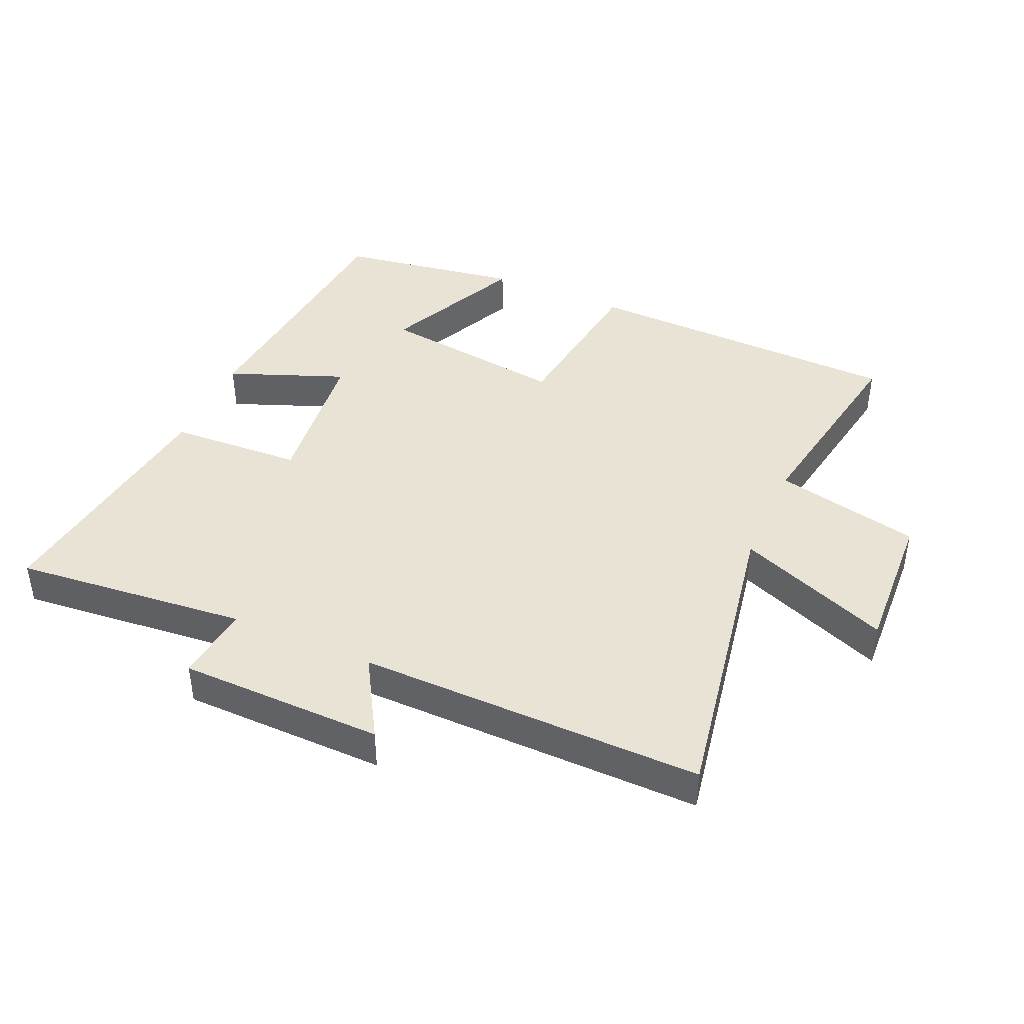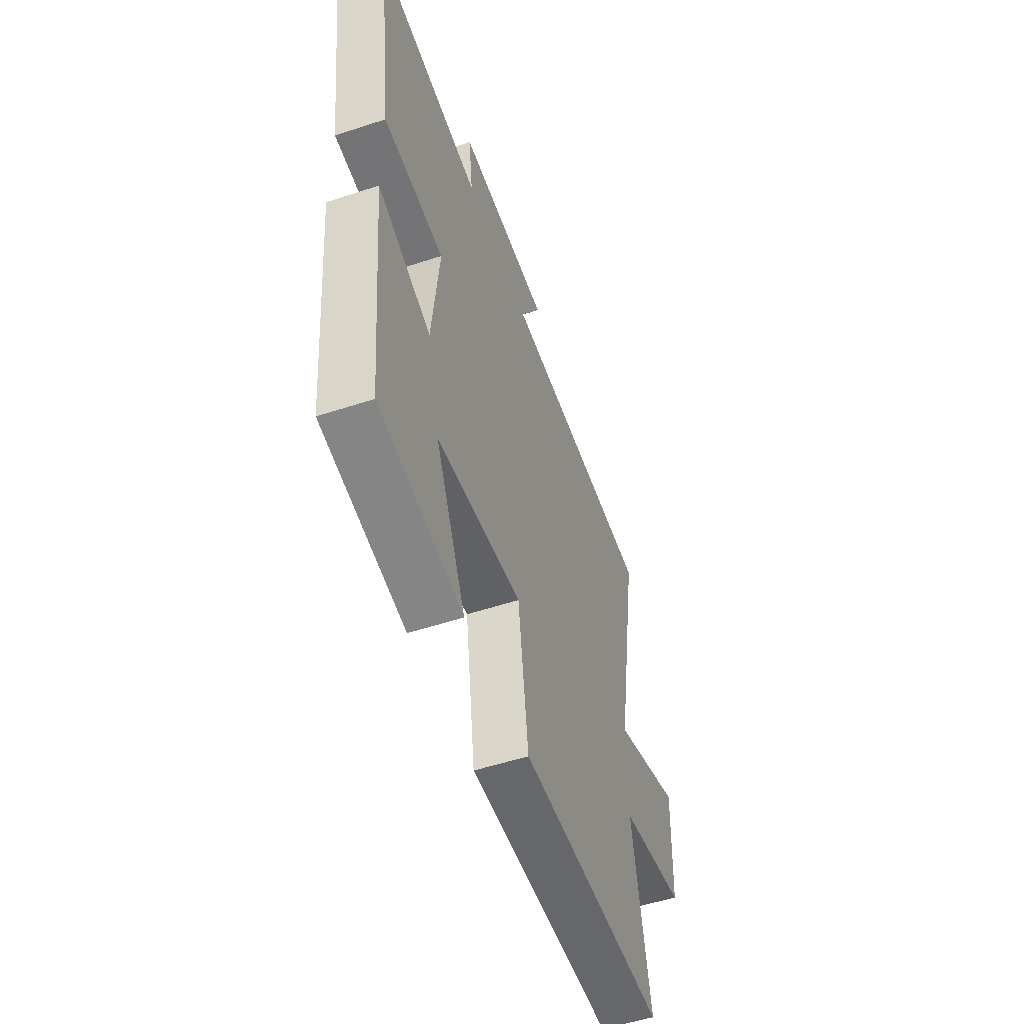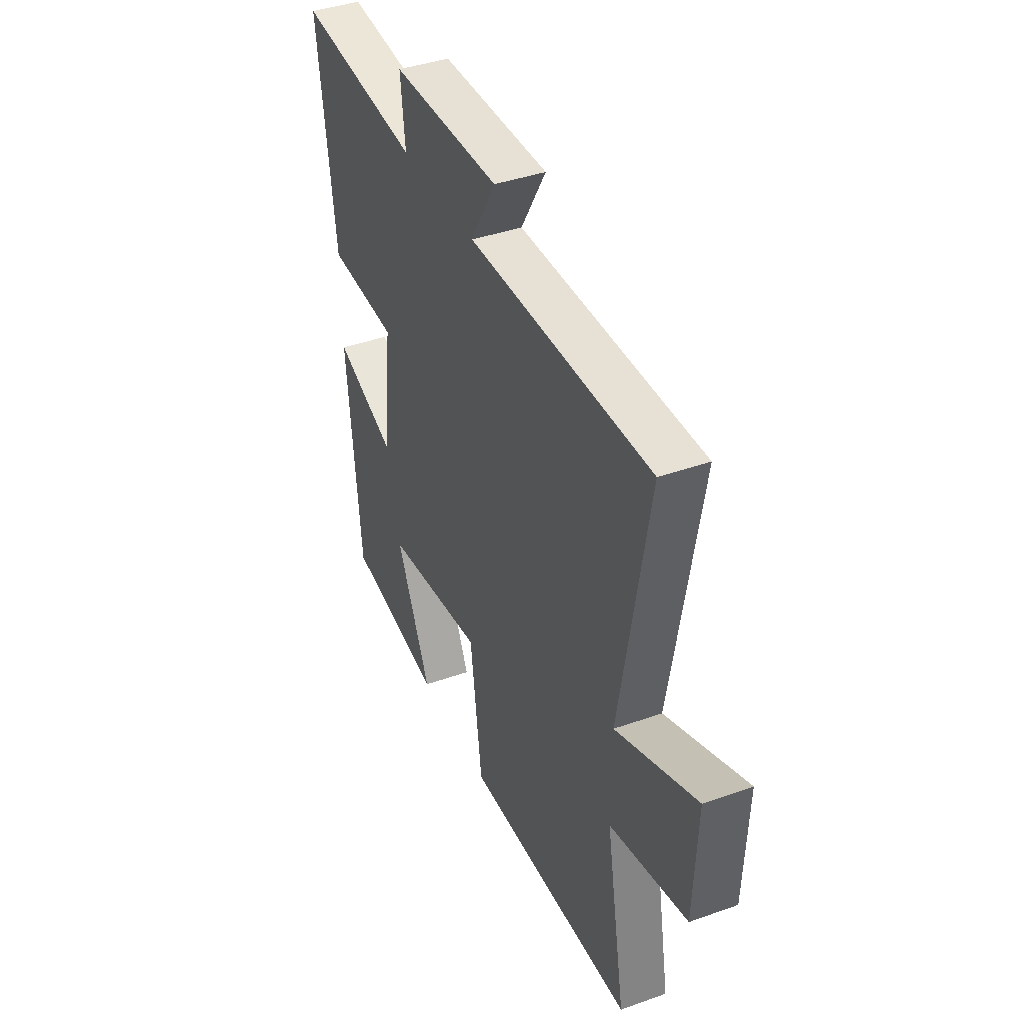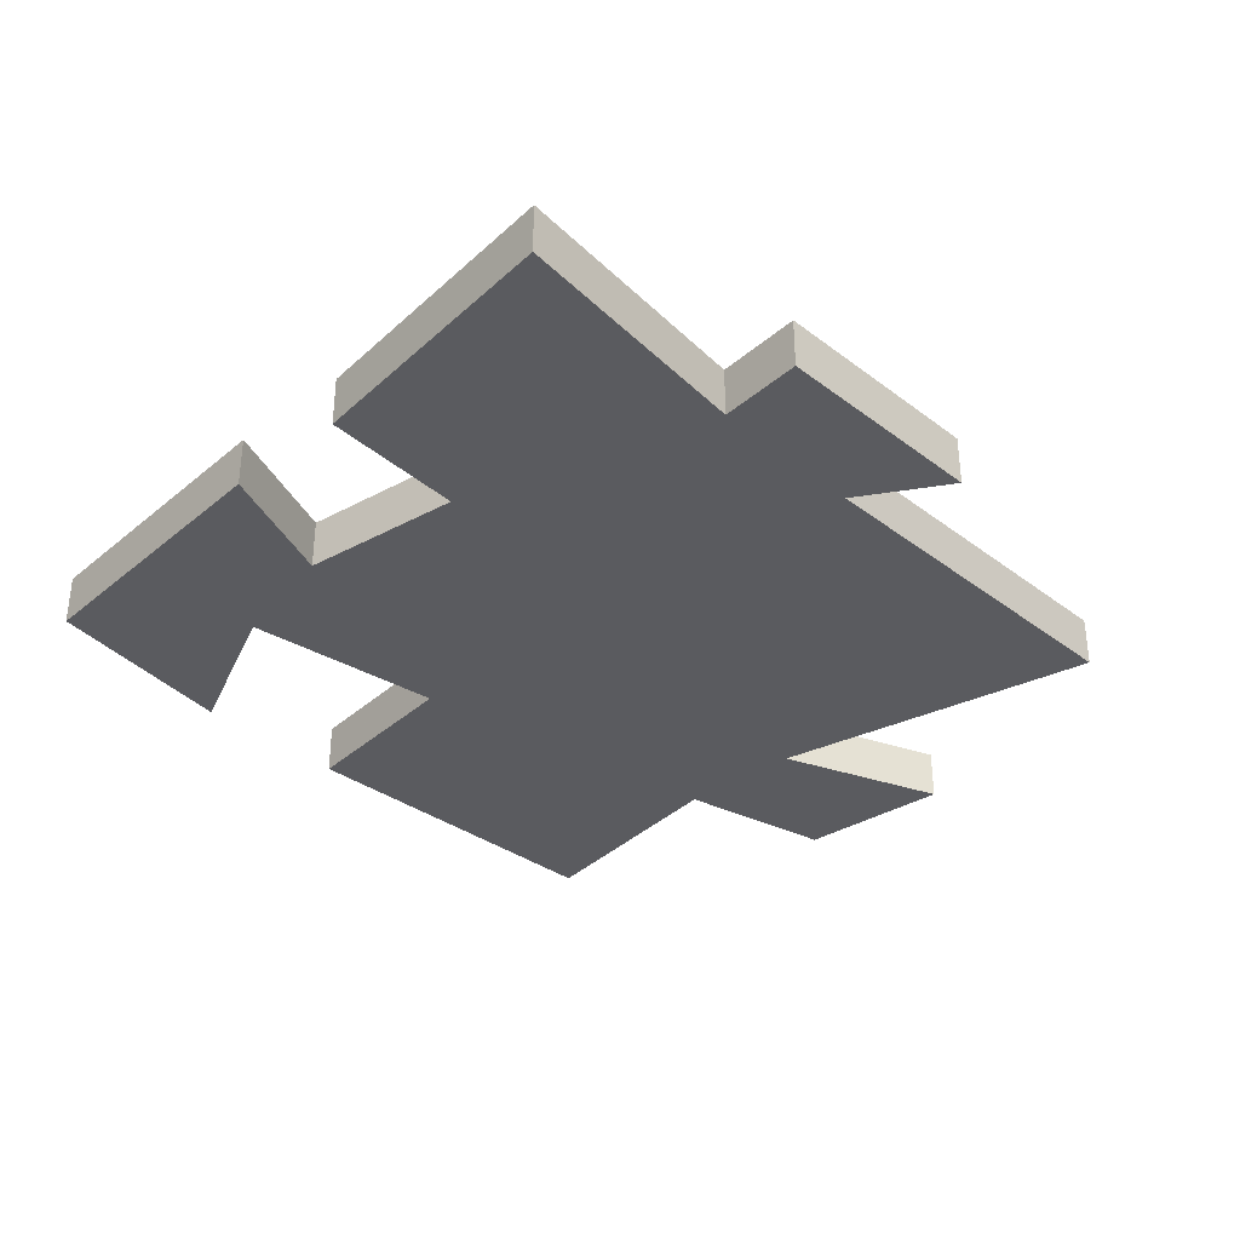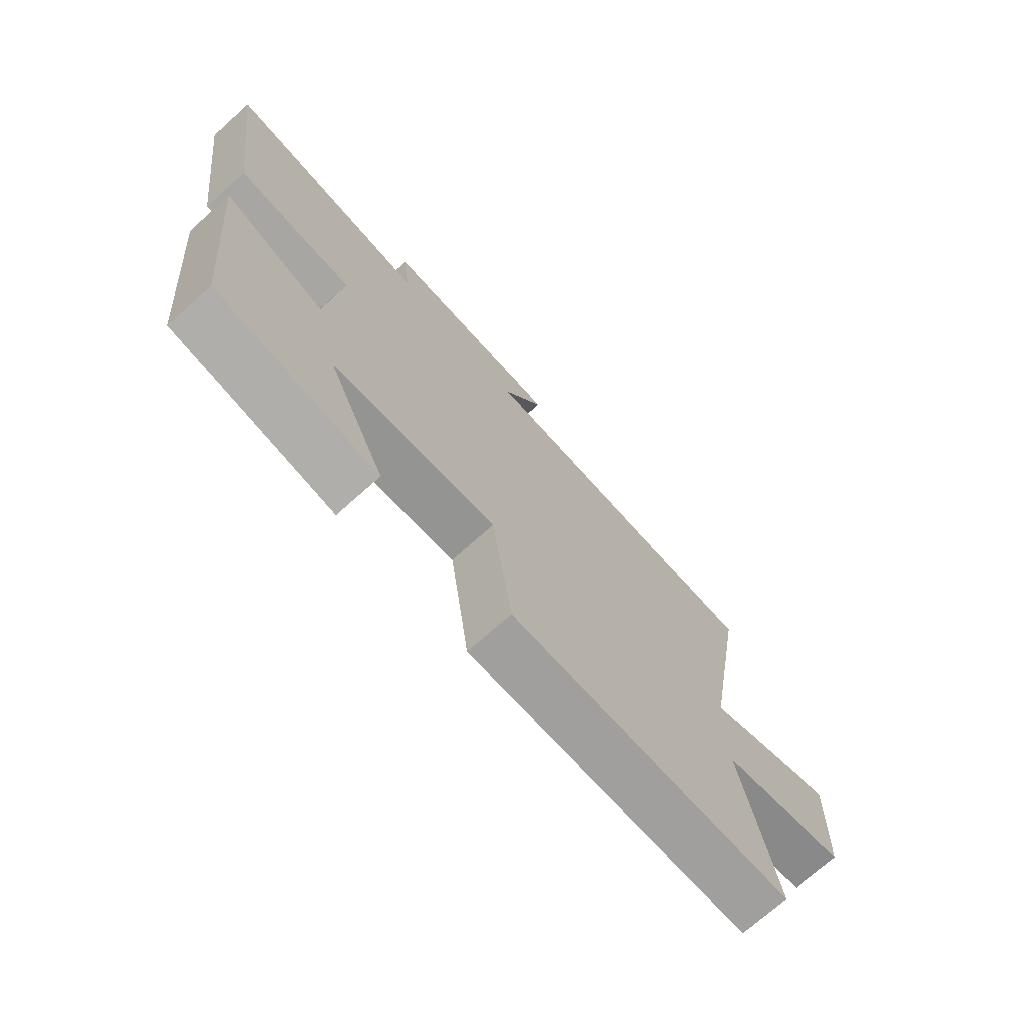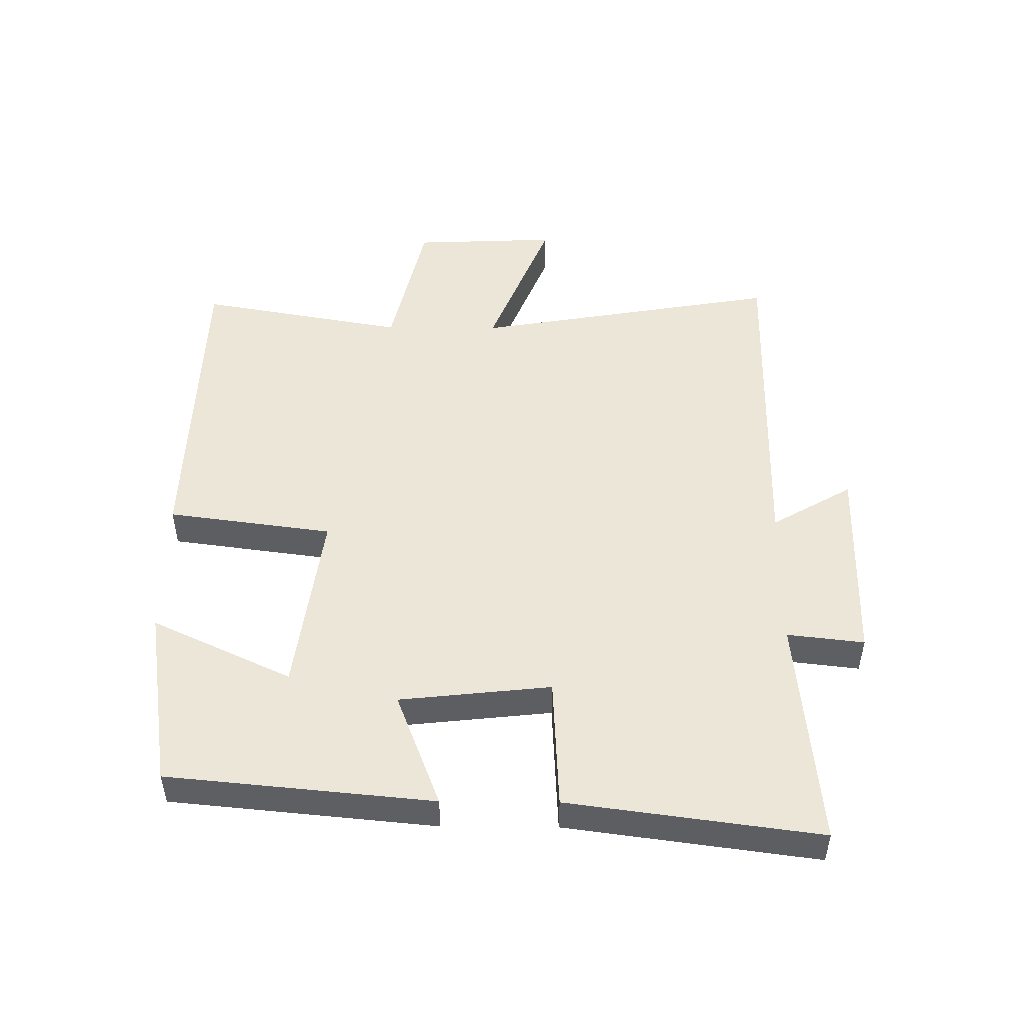
<metadata>
{"format":"obj","ext":"obj","renderer":"f3d","projection":"perspective","resolution":1024,"background":"white","views":[{"elev":42.3,"azim":23.6,"up":"+Y"},{"elev":-53.8,"azim":-70.7,"up":"+Z"},{"elev":40.3,"azim":66.4,"up":"+Z"},{"elev":-33.4,"azim":-47.0,"up":"+Y"},{"elev":-72.4,"azim":-48.2,"up":"+Z"},{"elev":49.5,"azim":-89.5,"up":"+Y"}]}
</metadata>
<code>
v 0.583 0.07 0.508
v 0.5 0.07 0.025
v 0.739 0.07 0.121
v 0.729 0.07 -0.107
v 0.5 0.07 -0.159
v 0.558 0.07 -0.485
v 0.053 0.07 -0.5
v 0.018 0.07 -0.24
v -0.276 0.07 -0.28
v -0.173 0.07 -0.5
v -0.46 0.07 -0.456
v -0.5 0.07 -0.039
v -0.318 0.07 -0.109
v -0.292 0.07 0.129
v -0.5 0.07 0.139
v -0.553 0.07 0.534
v -0.188 0.07 0.5
v -0.202 0.07 0.621
v 0.118 0.07 0.627
v 0.044 0.07 0.5
v 0.583 0 0.508
v 0.5 0 0.025
v 0.739 0 0.121
v 0.729 0 -0.107
v 0.5 0 -0.159
v 0.558 0 -0.485
v 0.053 0 -0.5
v 0.018 0 -0.24
v -0.276 0 -0.28
v -0.173 0 -0.5
v -0.46 0 -0.456
v -0.5 0 -0.039
v -0.318 0 -0.109
v -0.292 0 0.129
v -0.5 0 0.139
v -0.553 0 0.534
v -0.188 0 0.5
v -0.202 0 0.621
v 0.118 0 0.627
v 0.044 0 0.5
f 17 18 19 20
f 14 15 16 17
f 13 14 17 20
f 11 12 13
f 9 10 11
f 9 11 13 20
f 5 6 7 8
f 4 5 8
f 3 4 8
f 2 3 8
f 8 9 20
f 2 8 20
f 1 2 20
f 40 39 38 37
f 37 36 35 34
f 40 37 34 33
f 33 32 31
f 31 30 29
f 40 33 31 29
f 28 27 26 25
f 28 25 24
f 28 24 23
f 28 23 22
f 40 29 28
f 40 28 22
f 40 22 21
f 1 21 22 2
f 2 22 23 3
f 3 23 24 4
f 4 24 25 5
f 5 25 26 6
f 6 26 27 7
f 7 27 28 8
f 8 28 29 9
f 9 29 30 10
f 10 30 31 11
f 11 31 32 12
f 12 32 33 13
f 13 33 34 14
f 14 34 35 15
f 15 35 36 16
f 16 36 37 17
f 17 37 38 18
f 18 38 39 19
f 19 39 40 20
f 20 40 21 1

</code>
